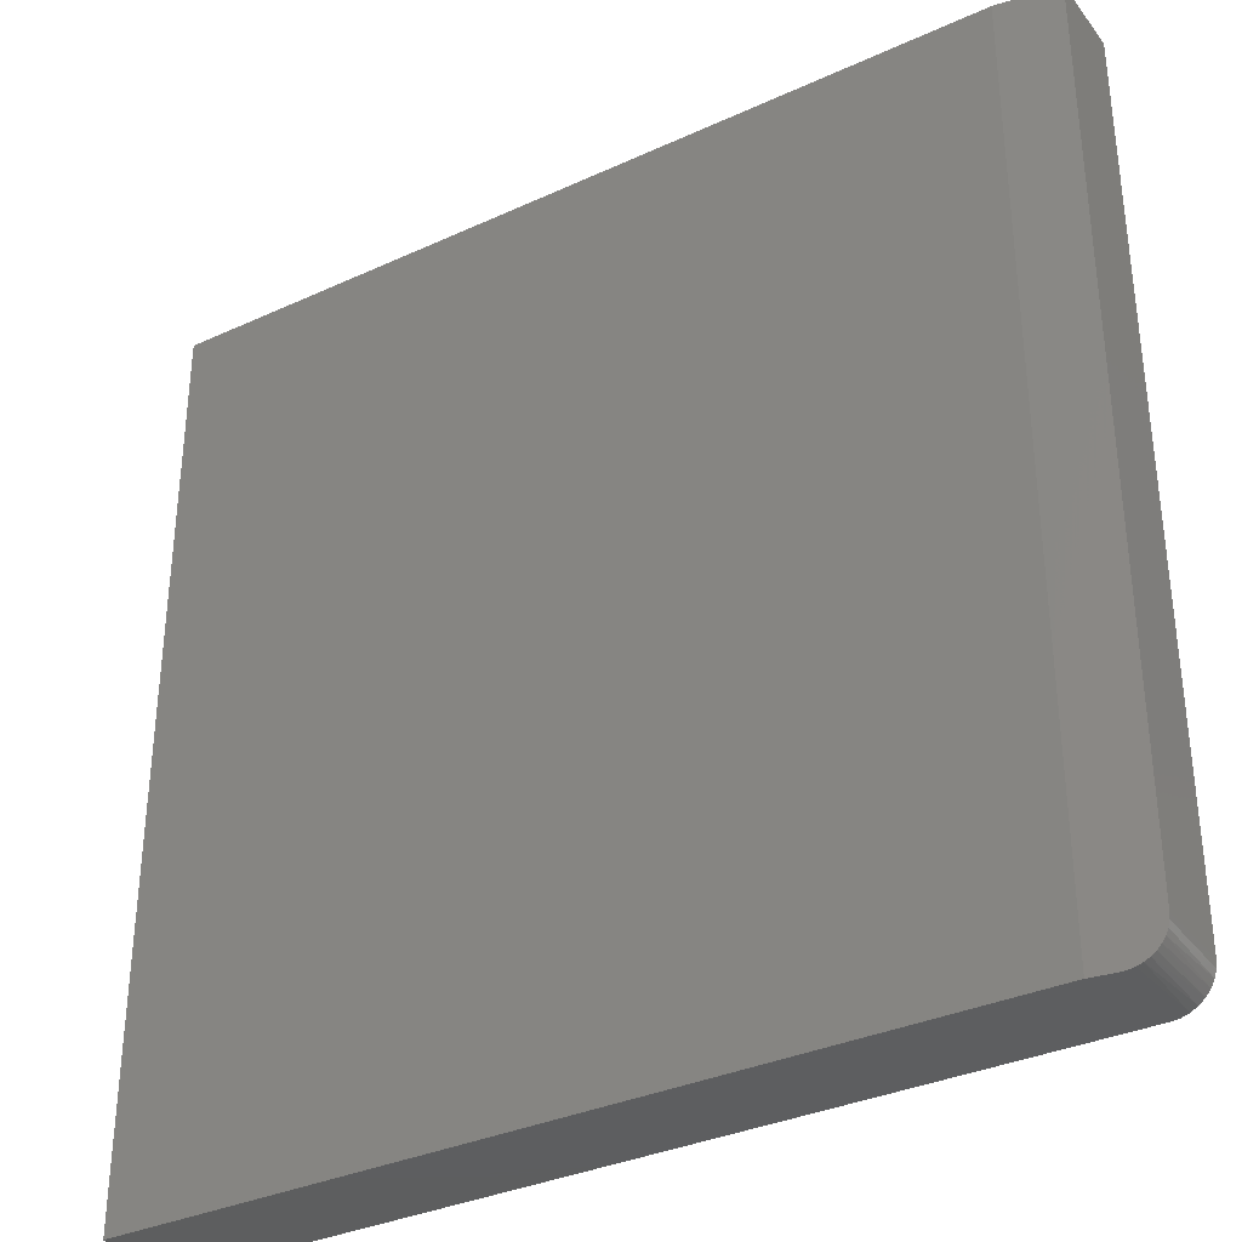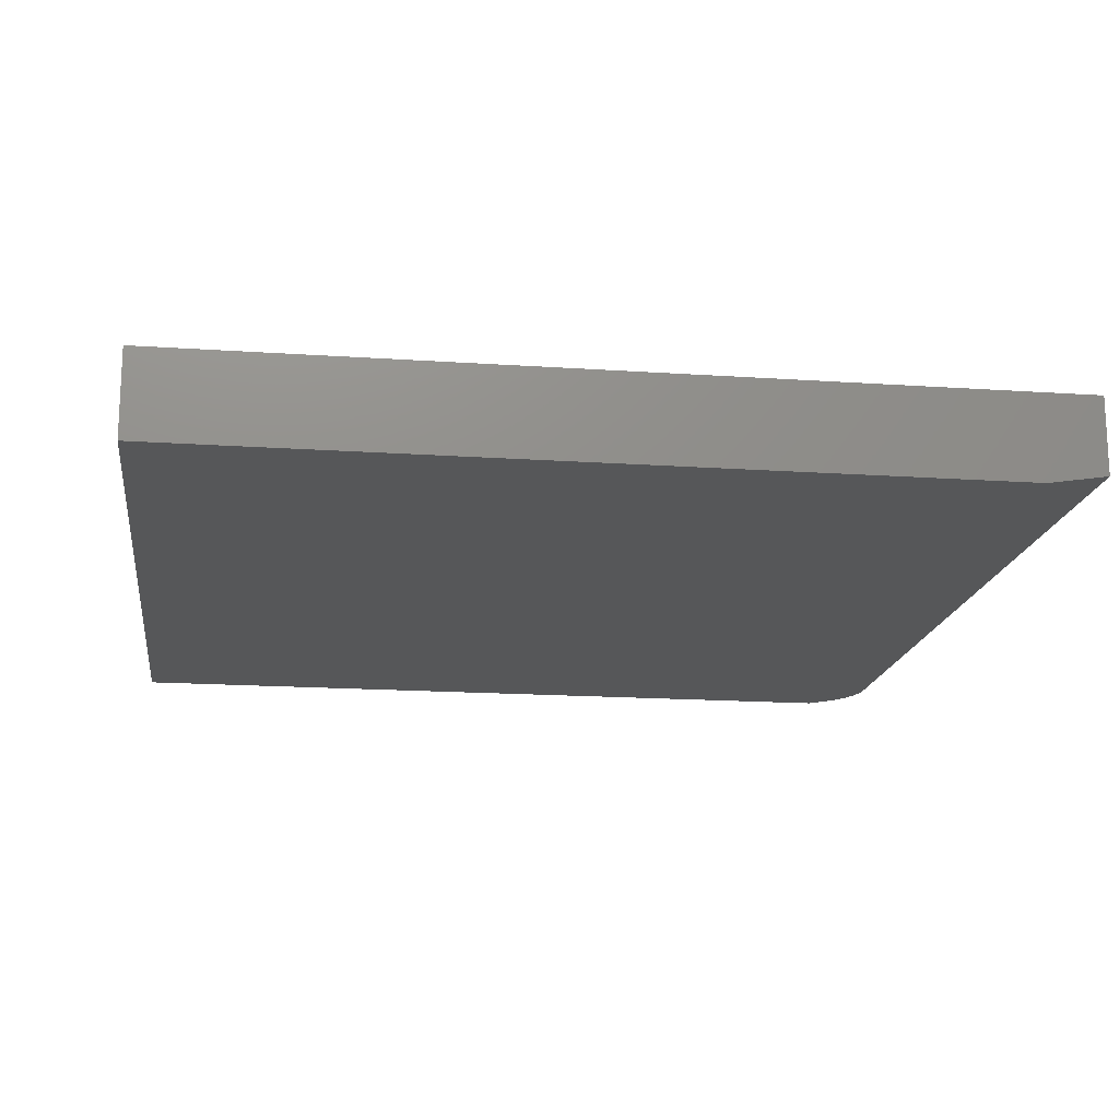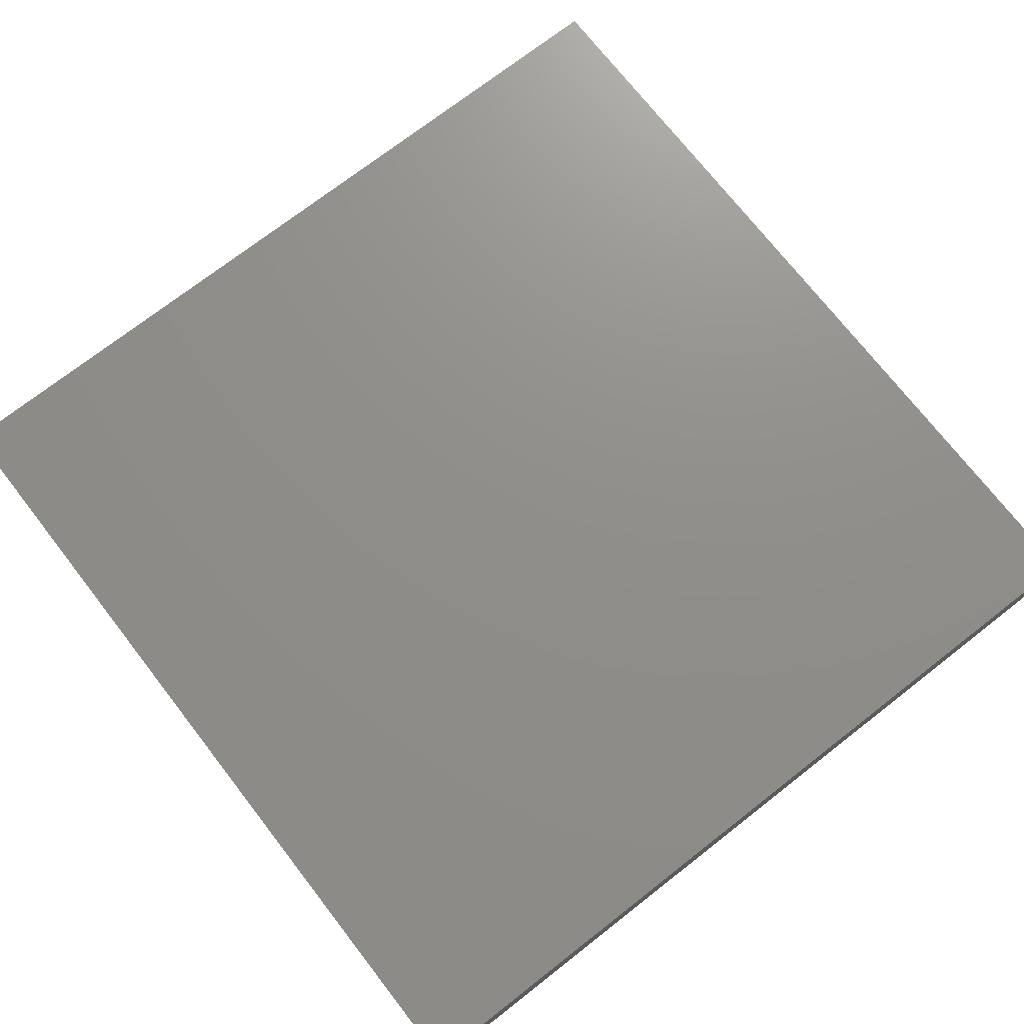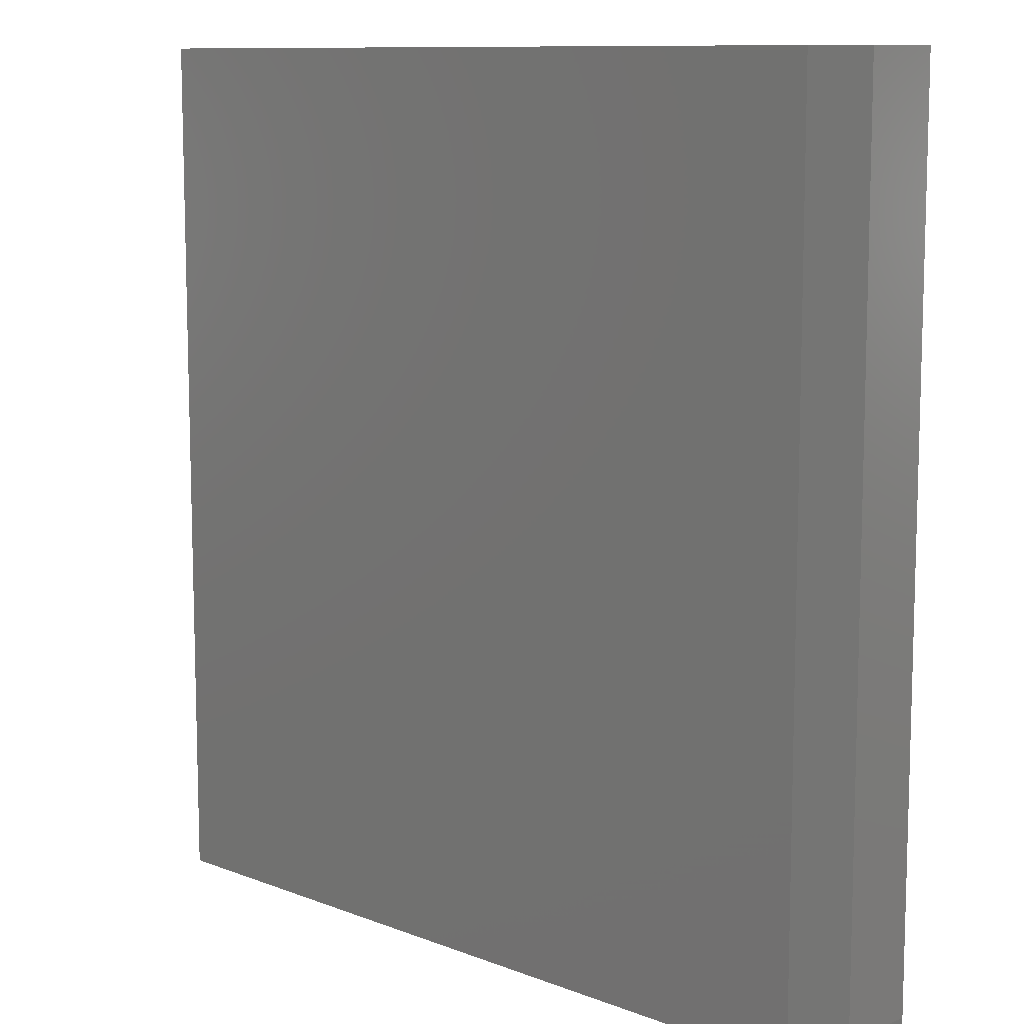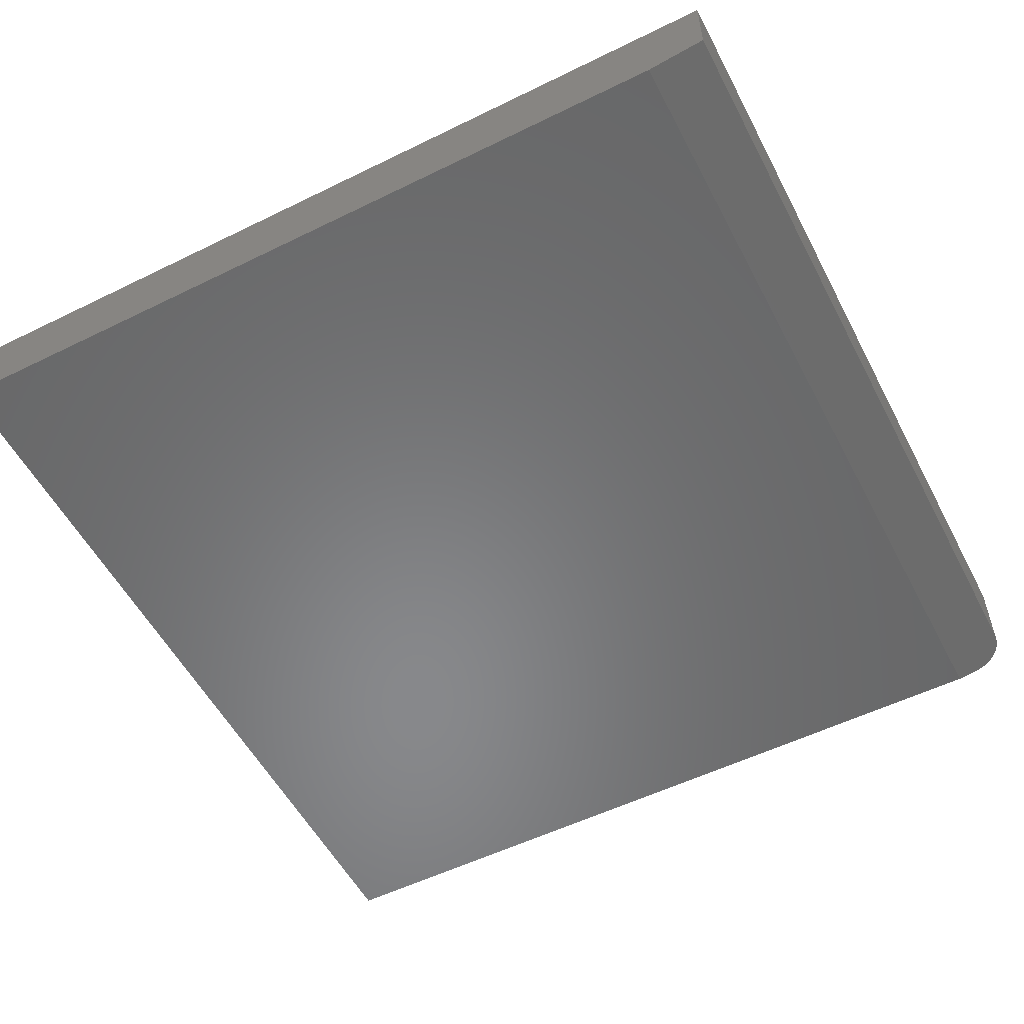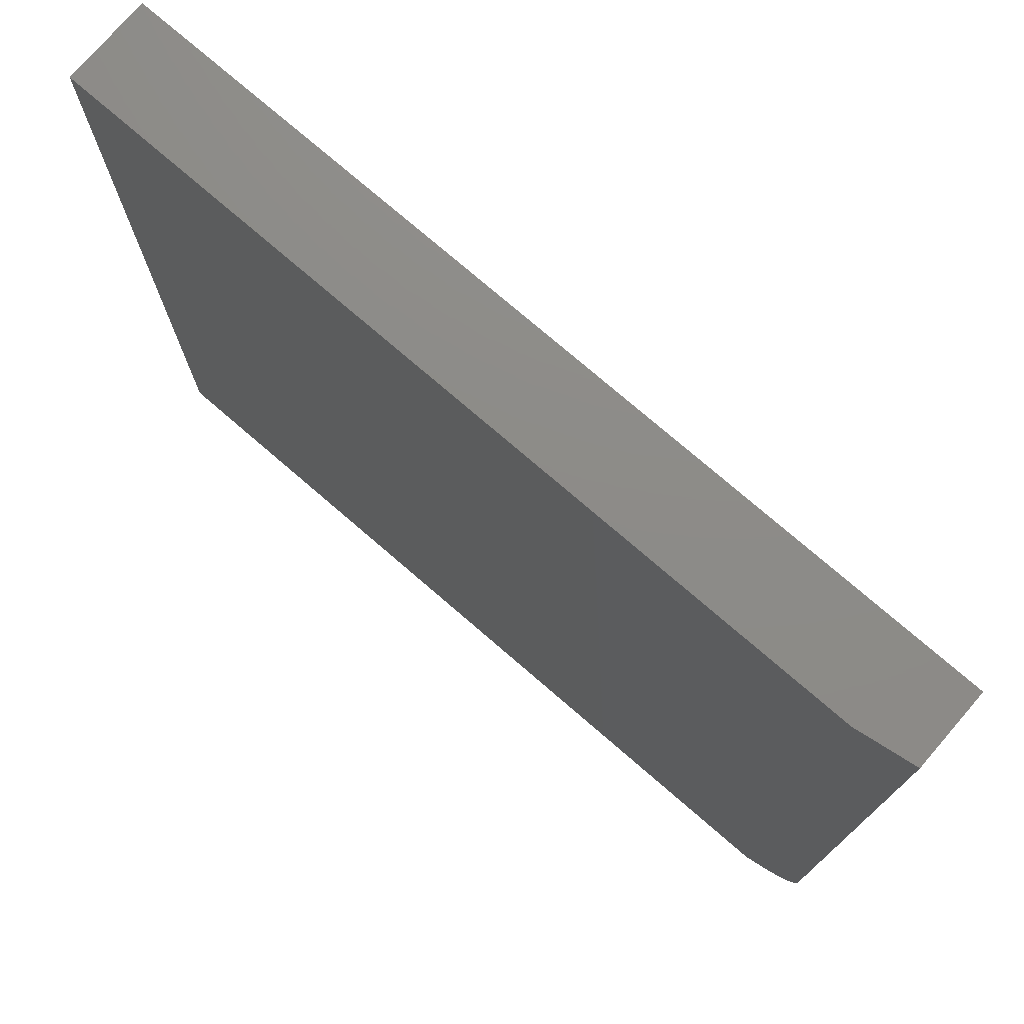
<metadata>
{"format":"stl","ext":"stl","renderer":"f3d","projection":"perspective","resolution":1024,"background":"white","views":[{"elev":-34.0,"azim":31.9,"up":"+Z"},{"elev":-16.7,"azim":-7.9,"up":"+Y"},{"elev":73.2,"azim":-127.9,"up":"+Y"},{"elev":10.2,"azim":44.5,"up":"+Z"},{"elev":-54.8,"azim":27.4,"up":"+Y"},{"elev":75.7,"azim":40.8,"up":"+Z"}]}
</metadata>
<code>
# stl→obj: 28 verts, 52 faces
v 0.6969 -0.141 -0.7493
v 0.7065 -0.1395 -0.747
v 0.6875 -0.1424 -0.75
v 0.6484 -0.1484 -0.75
v 0.7156 -0.1381 -0.7433
v 0.724 -0.1368 -0.7382
v 0.7315 -0.1357 -0.7318
v 0.738 -0.1347 -0.7244
v 0.7431 -0.1339 -0.716
v 0.7469 -0.1333 -0.7069
v 0.7492 -0.1329 -0.6973
v 0.75 -0.1328 -0.6875
v 0.75 -0.1328 0.75
v 0.6484 -0.1484 0.75
v 0.75 1.735e-16 -0.6875
v 0.75 3.331e-16 0.75
v -0.75 -0.1484 -0.75
v -0.75 0 -0.75
v 0.6875 1.596e-16 -0.75
v 0.6997 1.611e-16 -0.7488
v 0.7488 1.72e-16 -0.6997
v 0.7452 1.703e-16 -0.7114
v 0.7395 1.684e-16 -0.7222
v 0.7317 1.665e-16 -0.7317
v 0.7222 1.646e-16 -0.7395
v 0.7114 1.628e-16 -0.7452
v -0.75 1.665e-16 0.75
v -0.75 -0.1484 0.75
f 1 2 3
f 4 3 2
f 4 2 5
f 4 5 6
f 4 6 7
f 4 7 8
f 4 8 9
f 4 9 10
f 4 10 11
f 4 11 12
f 4 12 13
f 4 13 14
f 12 15 13
f 13 15 16
f 17 18 4
f 4 18 19
f 4 19 3
f 18 20 19
f 15 21 22
f 15 22 23
f 15 23 24
f 15 24 25
f 15 25 26
f 15 26 20
f 15 20 18
f 15 18 27
f 15 27 16
f 19 1 3
f 19 20 1
f 15 11 21
f 15 12 11
f 21 11 10
f 21 10 22
f 22 10 9
f 22 9 23
f 9 8 23
f 24 23 8
f 24 8 7
f 24 7 6
f 24 6 25
f 25 6 5
f 25 5 26
f 26 5 2
f 26 2 20
f 2 1 20
f 17 4 28
f 28 4 14
f 27 28 16
f 16 28 14
f 16 14 13
f 28 27 17
f 17 27 18

</code>
